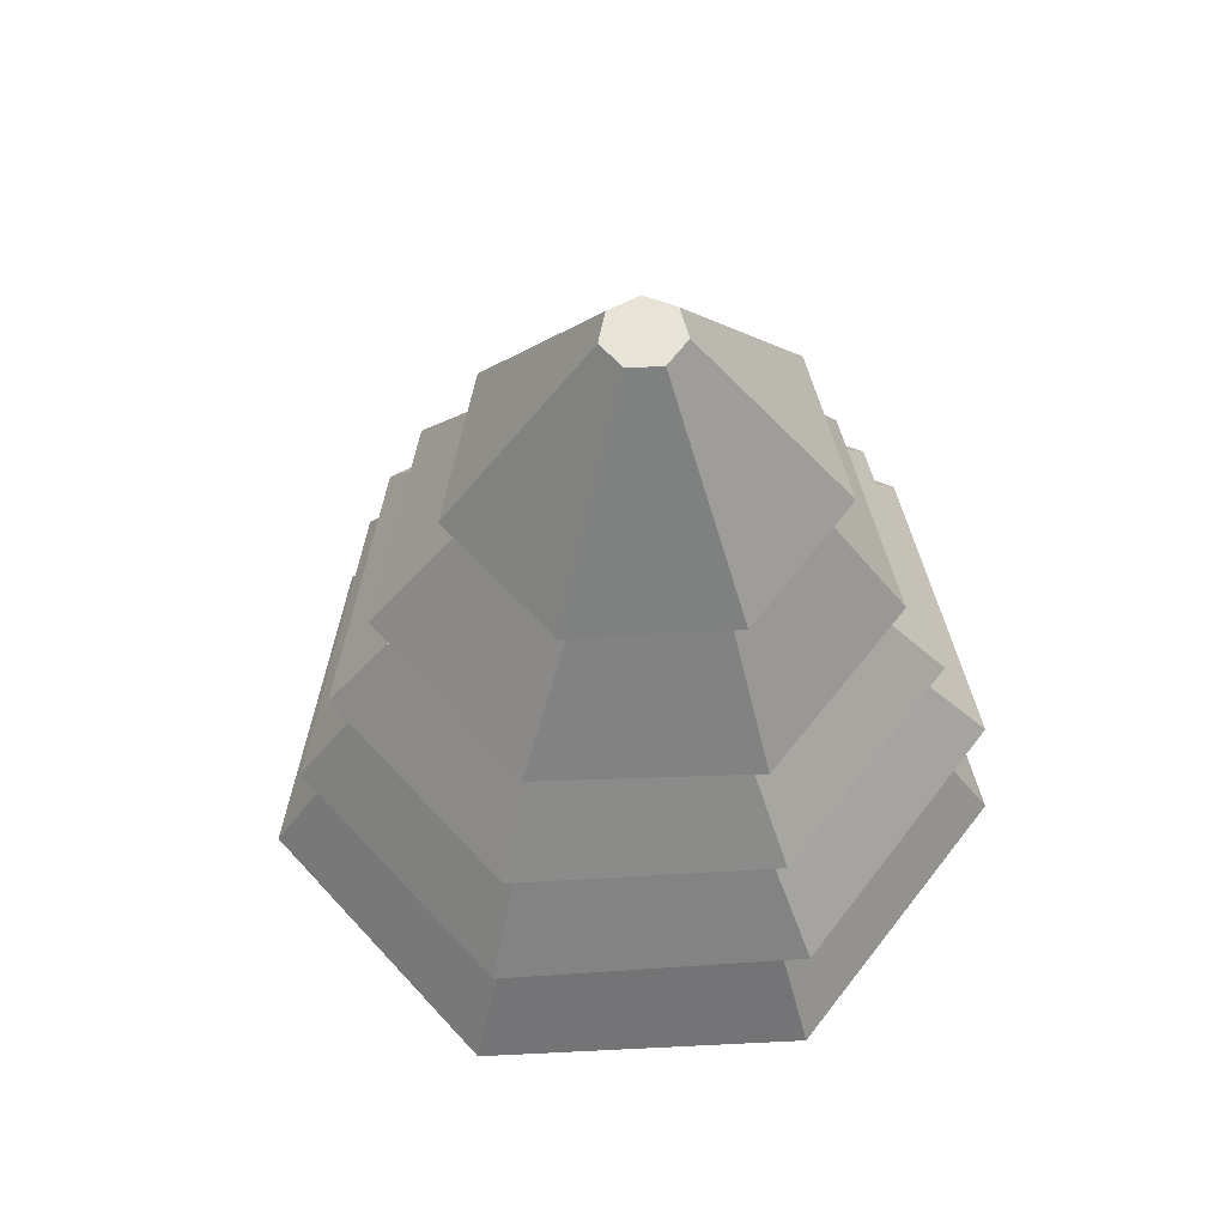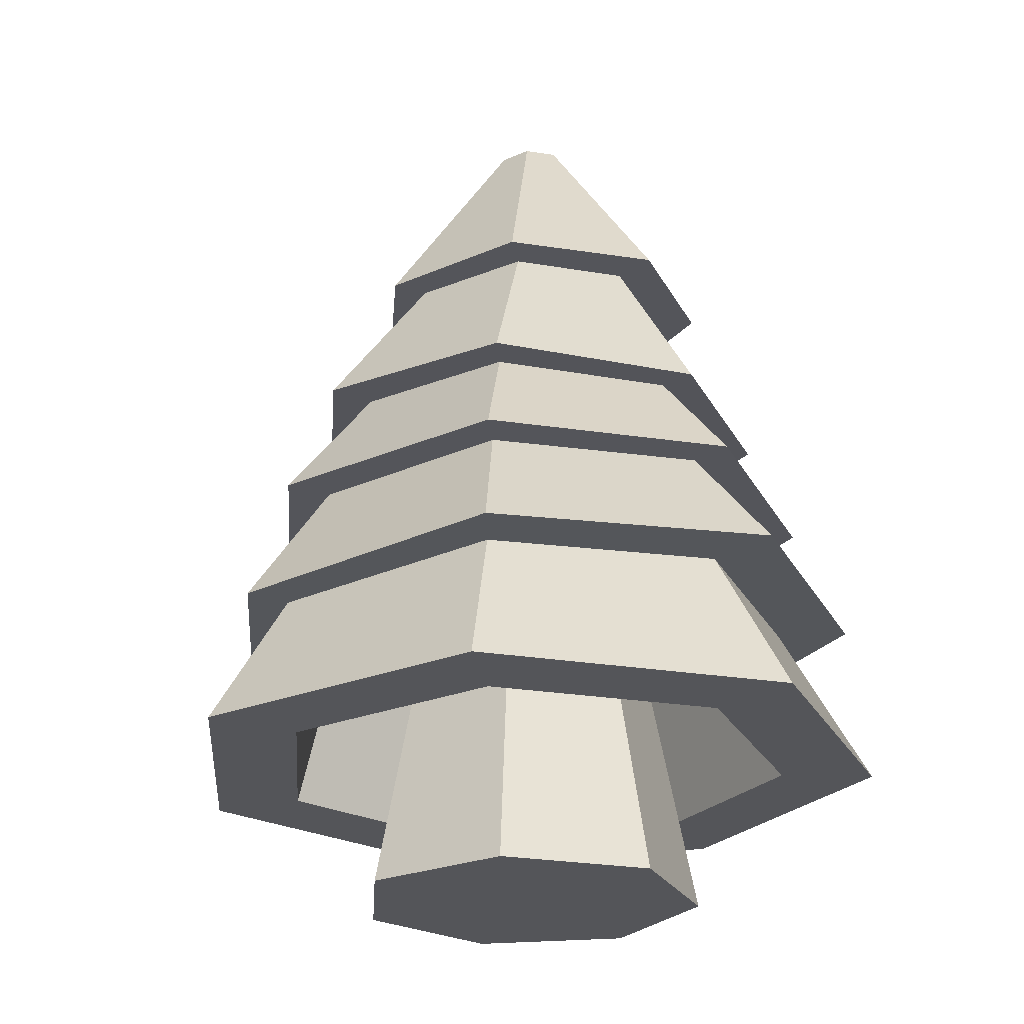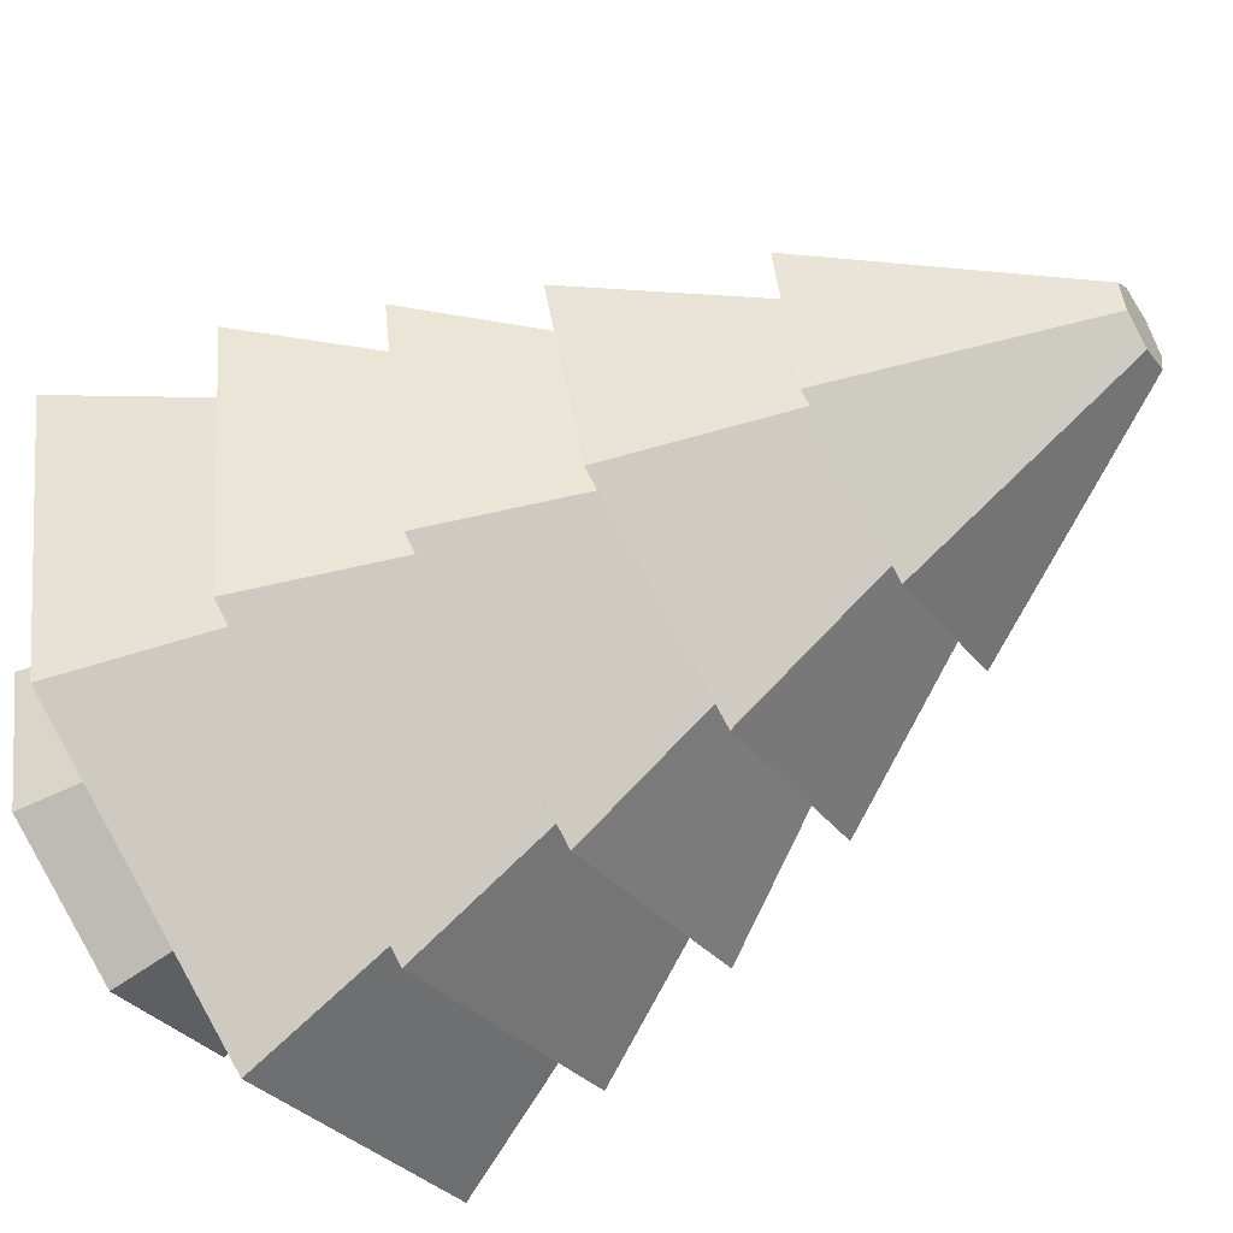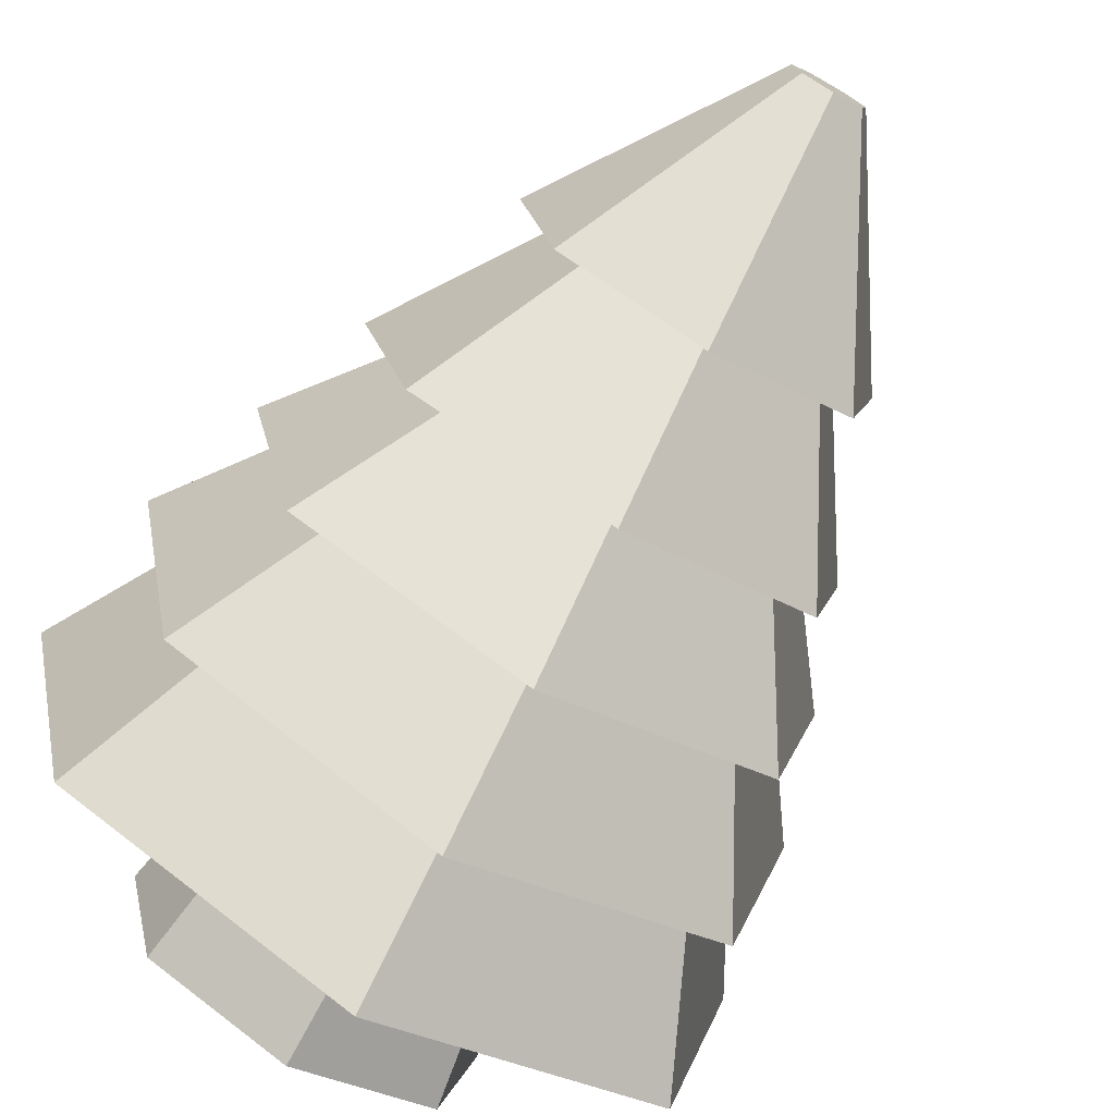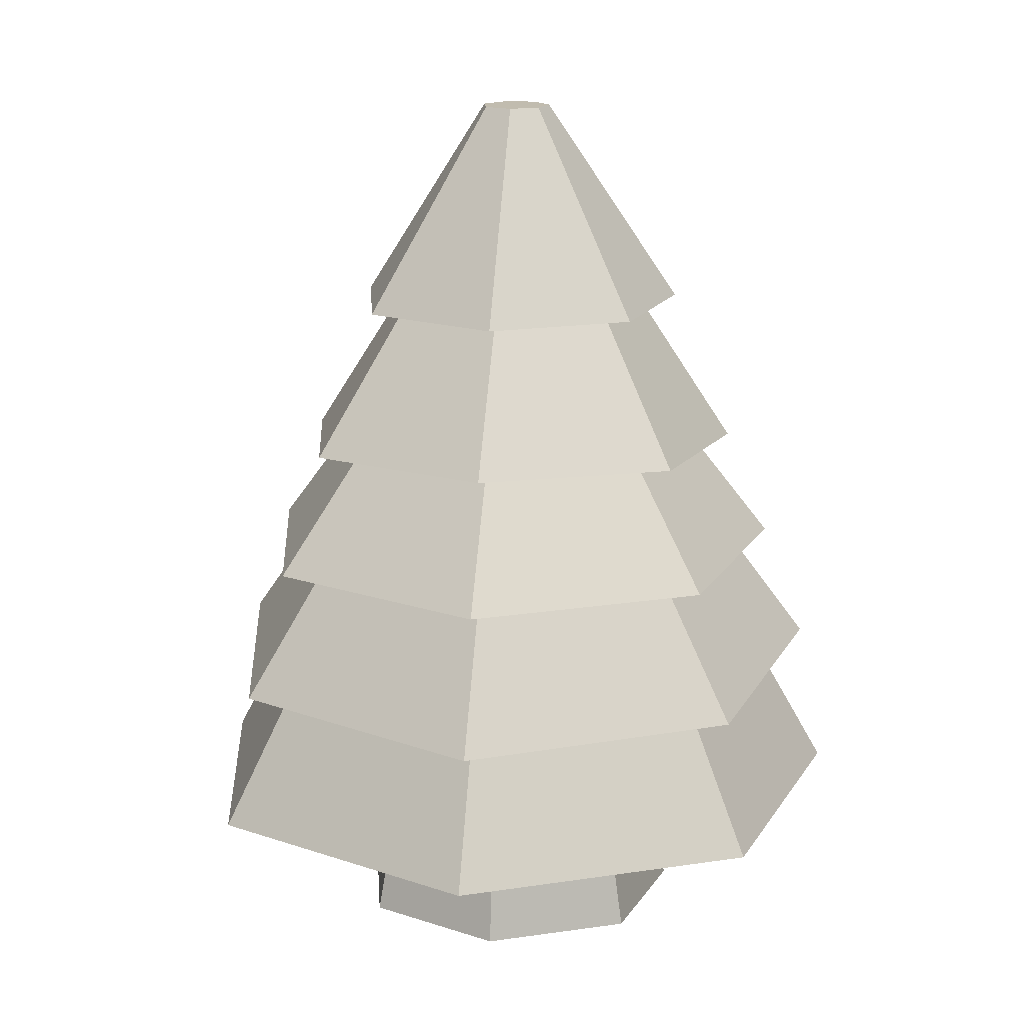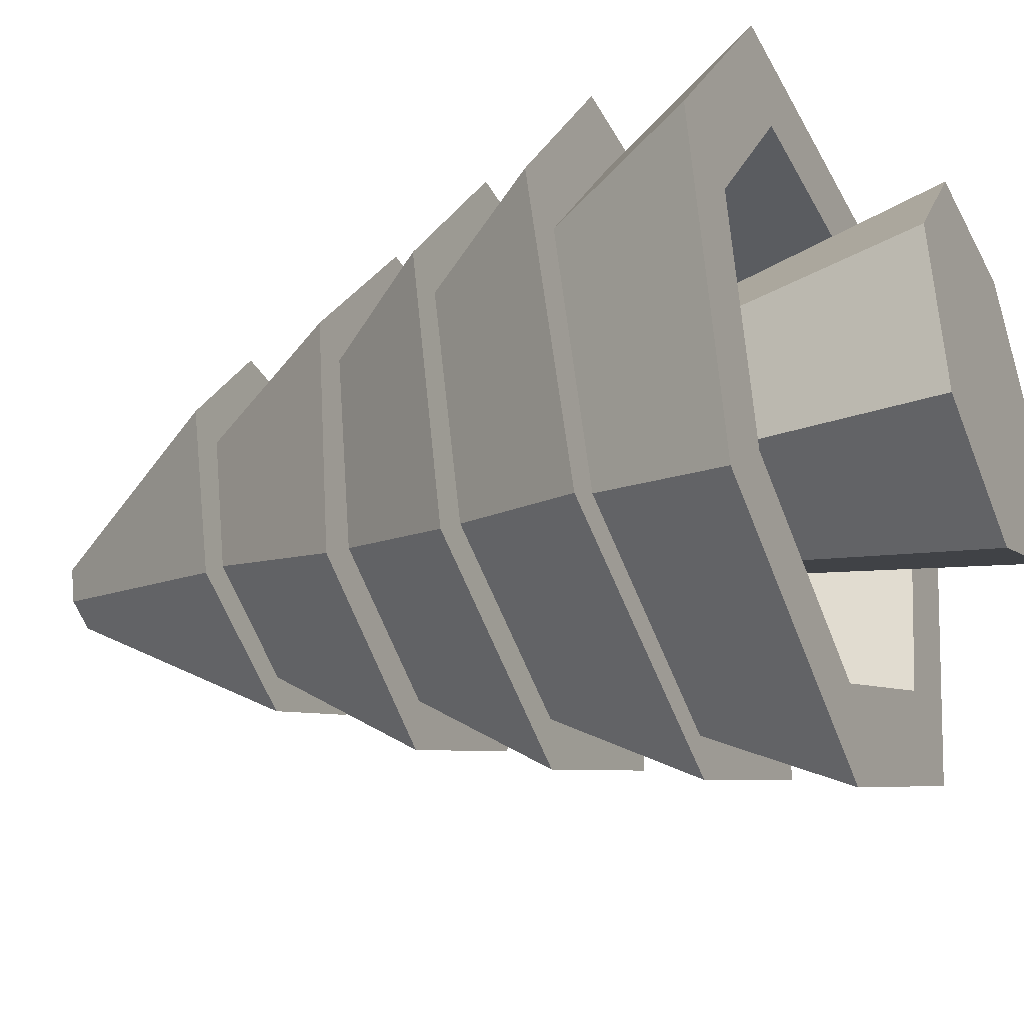
<metadata>
{"format":"obj","ext":"obj","renderer":"f3d","projection":"perspective","resolution":1024,"background":"white","views":[{"elev":61.1,"azim":-105.3,"up":"+Y"},{"elev":-24.6,"azim":-67.9,"up":"+Y"},{"elev":-58.2,"azim":121.5,"up":"+Z"},{"elev":-75.8,"azim":150.3,"up":"+Z"},{"elev":15.4,"azim":-171.2,"up":"+Y"},{"elev":-34.0,"azim":-66.0,"up":"+Z"}]}
</metadata>
<code>
o Cylinder.153
v 0.07924 1.532 -0.05875
v 0.1268 1.532 -0.03504
v 0.1386 1.533 0.01837
v 0.1058 1.534 0.06127
v 0.05307 1.534 0.06135
v 0.02014 1.533 0.01855
v 0.03179 1.532 -0.0349
v 0.07875 1.175 -0.2964
v 0.3099 1.177 -0.1811
v 0.3673 1.181 0.0787
v 0.2078 1.185 0.2873
v -0.04855 1.185 0.2877
v -0.2087 1.181 0.07956
v -0.152 1.177 -0.1804
f 8 1 2 9
f 9 2 3 10
f 10 3 4 11
f 11 4 5 12
f 12 5 6 13
f 2 1 7 6 5 4 3
f 13 6 7 14
f 14 7 1 8
f 8 9 10 11 12 13 14
o Cylinder.152
v 0.07908 1.265 -0.1682
v 0.2169 1.263 -0.0995
v 0.2511 1.257 0.05538
v 0.156 1.252 0.1798
v 0.003186 1.252 0.18
v -0.09229 1.257 0.05589
v -0.05851 1.263 -0.09908
v 0.07857 0.9367 -0.4182
v 0.3926 0.9304 -0.2615
v 0.4706 0.9165 0.09144
v 0.2539 0.9054 0.3749
v -0.09439 0.9055 0.3754
v -0.312 0.9168 0.09262
v -0.235 0.9306 -0.2606
f 22 15 16 23
f 23 16 17 24
f 24 17 18 25
f 25 18 19 26
f 26 19 20 27
f 16 15 21 20 19 18 17
f 27 20 21 28
f 28 21 15 22
f 22 23 24 25 26 27 28
o Cylinder.151
v 0.07903 1.052 -0.2447
v 0.2551 1.053 -0.1568
v 0.2988 1.056 0.04107
v 0.1773 1.059 0.2
v -0.01795 1.059 0.2003
v -0.1399 1.056 0.04173
v -0.09678 1.053 -0.1563
v 0.07844 0.7197 -0.4994
v 0.4521 0.7225 -0.313
v 0.545 0.7294 0.107
v 0.2871 0.735 0.4443
v -0.1274 0.7351 0.4449
v -0.3863 0.7298 0.1084
v -0.2947 0.7229 -0.3119
f 36 29 30 37
f 37 30 31 38
f 38 31 32 39
f 39 32 33 40
f 40 33 34 41
f 30 29 35 34 33 32 31
f 41 34 35 42
f 42 35 29 36
f 36 37 38 39 40 41 42
o Cylinder.150
v 0.07928 0.903 -0.2969
v 0.2876 0.9079 -0.1926
v 0.3391 0.9188 0.04184
v 0.1949 0.9276 0.2298
v -0.03635 0.9276 0.2298
v -0.1805 0.9188 0.04184
v -0.1291 0.9079 -0.1926
v 0.07928 0.4902 -0.5666
v 0.511 0.5002 -0.3505
v 0.6176 0.5229 0.1352
v 0.3188 0.5411 0.5246
v -0.1603 0.5411 0.5246
v -0.459 0.5229 0.1352
v -0.3524 0.5002 -0.3505
f 50 43 44 51
f 51 44 45 52
f 52 45 46 53
f 53 46 47 54
f 54 47 48 55
f 44 43 49 48 47 46 45
f 55 48 49 56
f 56 49 43 50
f 50 51 52 53 54 55 56
o Cylinder.149
v 0.07928 0.2705 -0.4639
v 0.07928 0.7097 -0.3681
v 0.4229 0.2705 -0.2918
v 0.3509 0.7097 -0.2321
v 0.5077 0.2705 0.09477
v 0.4179 0.7097 0.07346
v 0.27 0.2705 0.4048
v 0.23 0.7097 0.3185
v -0.1114 0.2705 0.4048
v -0.07143 0.7097 0.3185
v -0.3492 0.2705 0.09477
v -0.2594 0.7097 0.07346
v -0.2643 0.2705 -0.2918
v -0.1923 0.7097 -0.2321
v 0.07928 0.2705 -0.6269
v 0.5454 0.2705 -0.3935
v 0.6606 0.2705 0.131
v 0.338 0.2705 0.5517
v -0.1794 0.2705 0.5517
v -0.502 0.2705 0.131
v -0.3869 0.2705 -0.3935
v 0.07928 0.6157 -0.3746
v 0.3557 0.6157 -0.2361
v 0.424 0.6157 0.0749
v 0.2327 0.6157 0.3243
v -0.07413 0.6157 0.3243
v -0.2654 0.6157 0.0749
v -0.1972 0.6157 -0.2361
f 71 58 60 72
f 72 60 62 73
f 73 62 64 74
f 74 64 66 75
f 75 66 68 76
f 60 58 70 68 66 64 62
f 76 68 70 77
f 77 70 58 71
f 69 57 78 84
f 59 57 71 72
f 61 59 72 73
f 63 61 73 74
f 65 63 74 75
f 67 65 75 76
f 69 67 76 77
f 57 69 77 71
f 78 79 80 81 82 83 84
f 65 67 83 82
f 61 63 81 80
f 57 59 79 78
f 67 69 84 83
f 63 65 82 81
f 59 61 80 79
o Cylinder.148
v 0.07928 0.03124 -0.3035
v 0.07928 0.4881 -0.2145
v 0.3112 0.03124 -0.1919
v 0.2416 0.4881 -0.1363
v 0.3685 0.03124 0.05909
v 0.2817 0.4881 0.03928
v 0.208 0.03124 0.2603
v 0.1694 0.4881 0.1801
v -0.04942 0.03124 0.2603
v -0.01078 0.4881 0.1801
v -0.2099 0.03124 0.05909
v -0.1231 0.4881 0.03928
v -0.1526 0.03124 -0.1919
v -0.08301 0.4881 -0.1363
f 85 86 88 87
f 87 88 90 89
f 89 90 92 91
f 91 92 94 93
f 93 94 96 95
f 88 86 98 96 94 92 90
f 95 96 98 97
f 97 98 86 85
f 85 87 89 91 93 95 97

</code>
